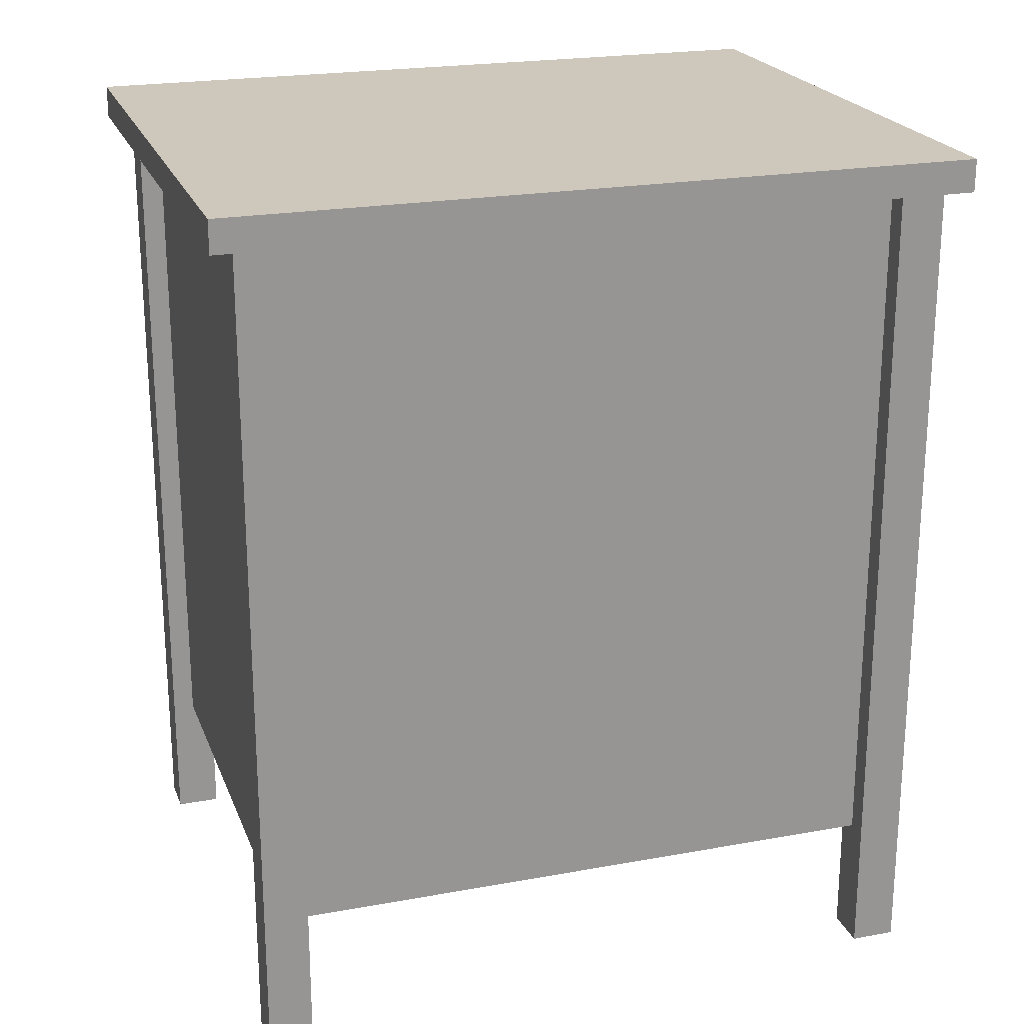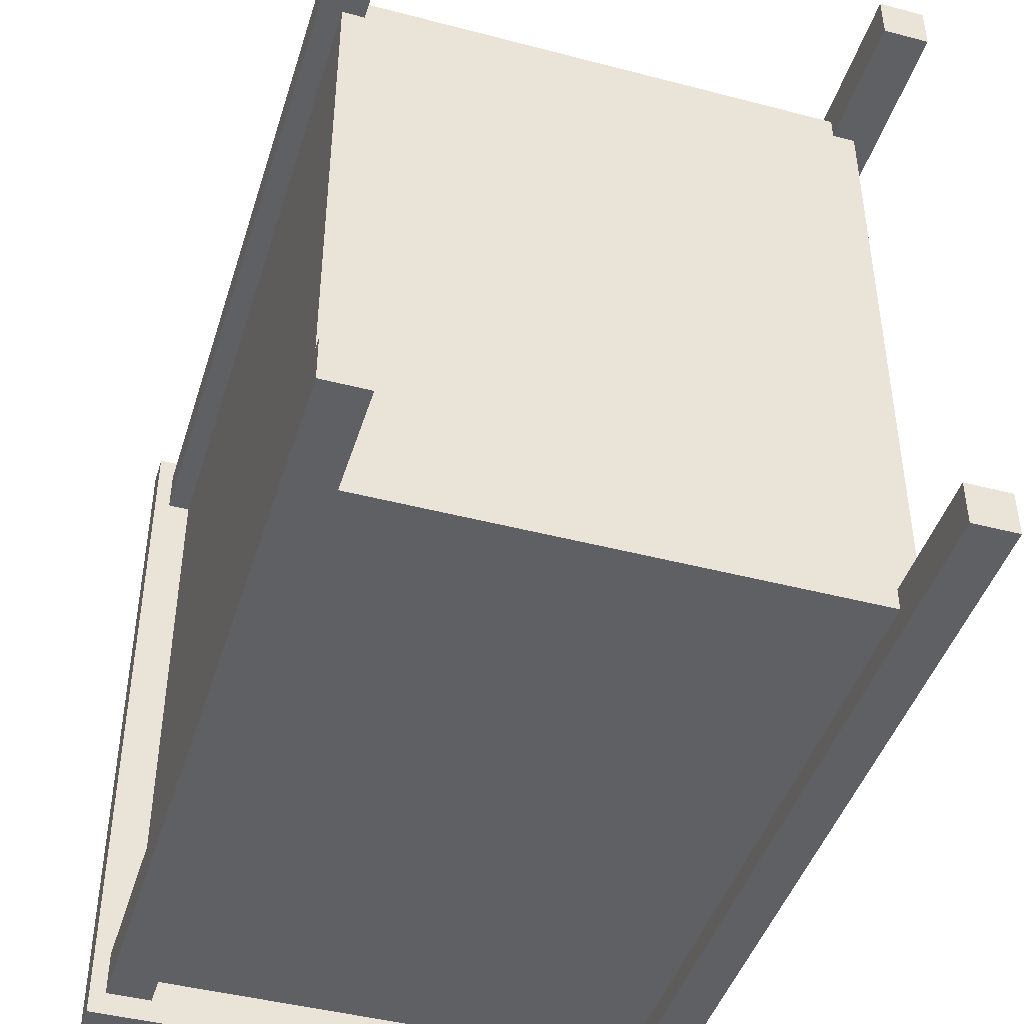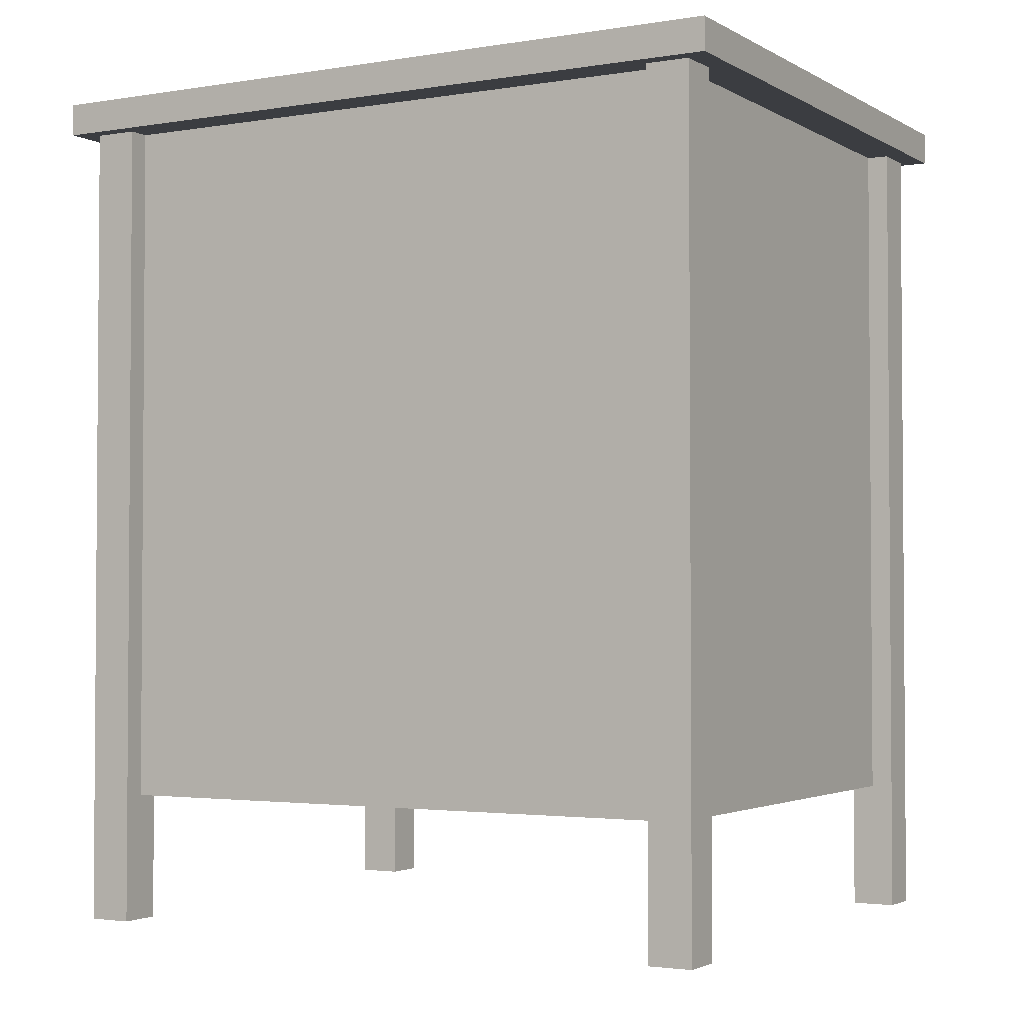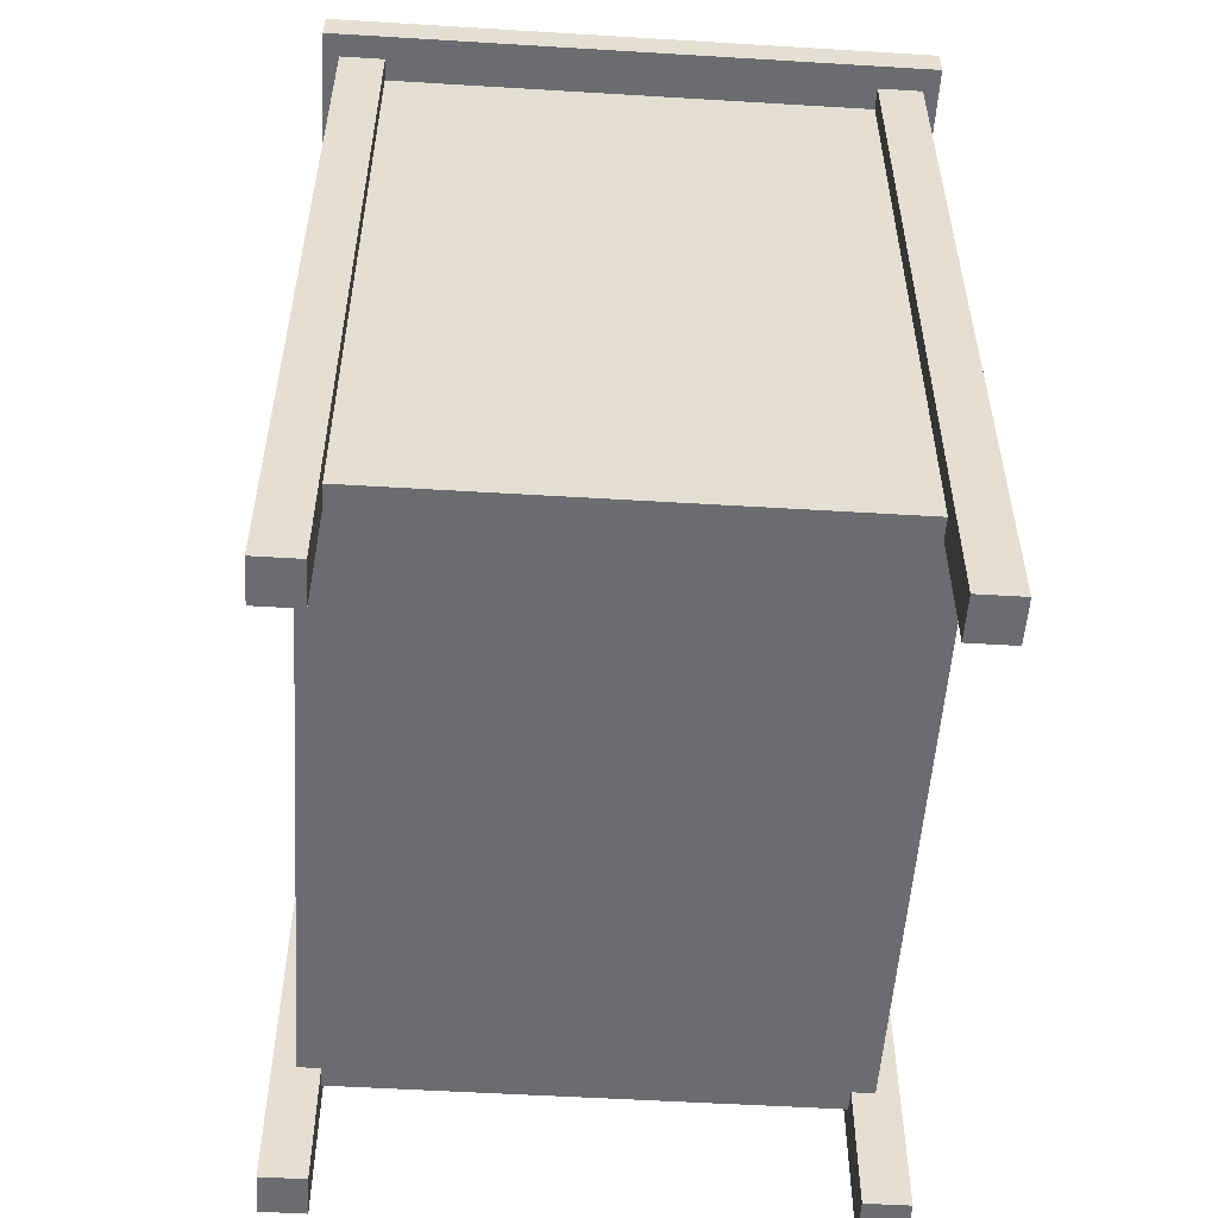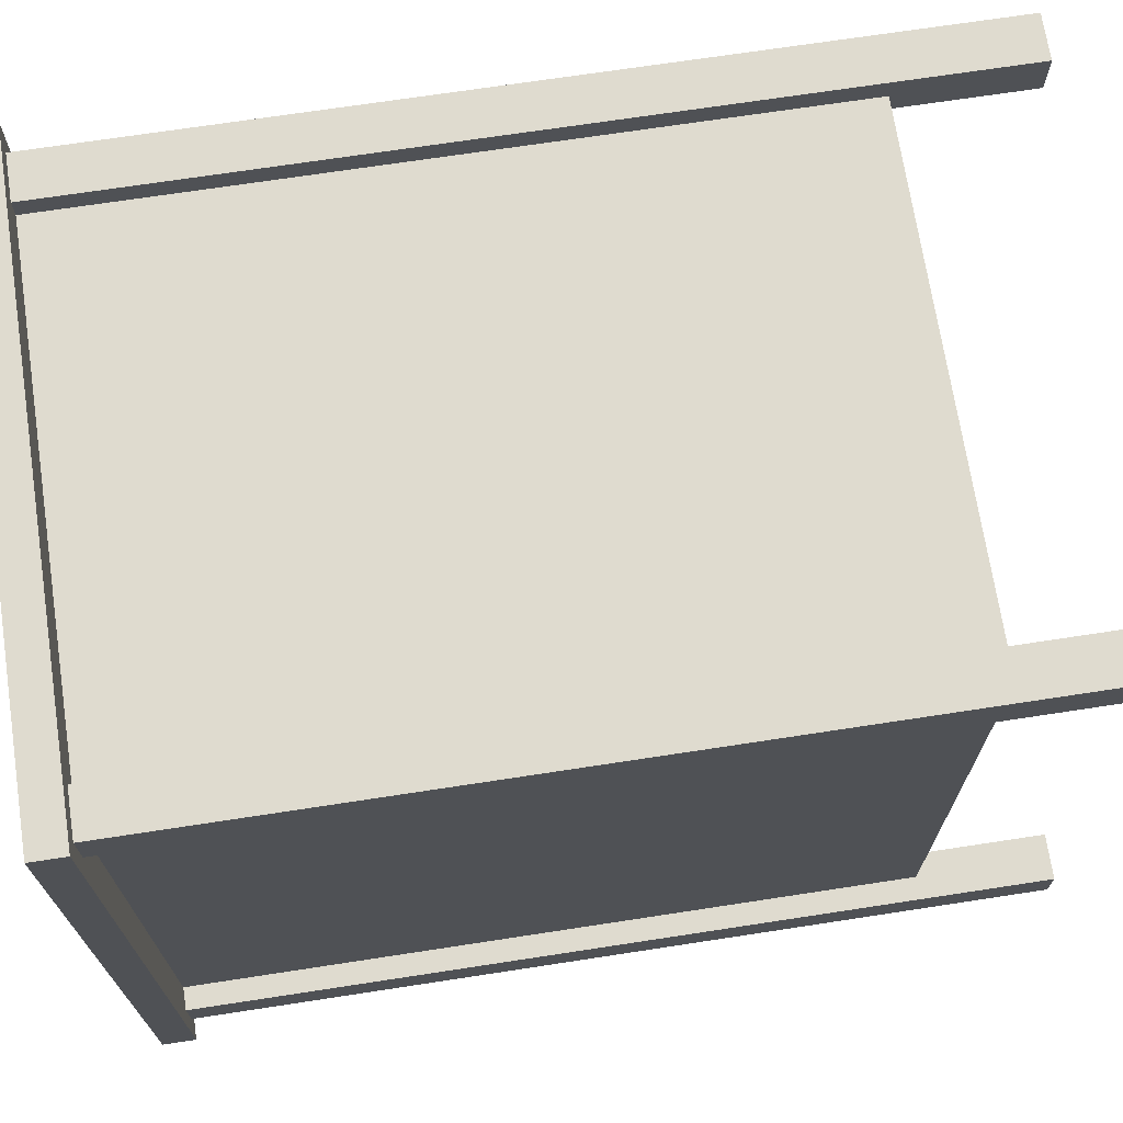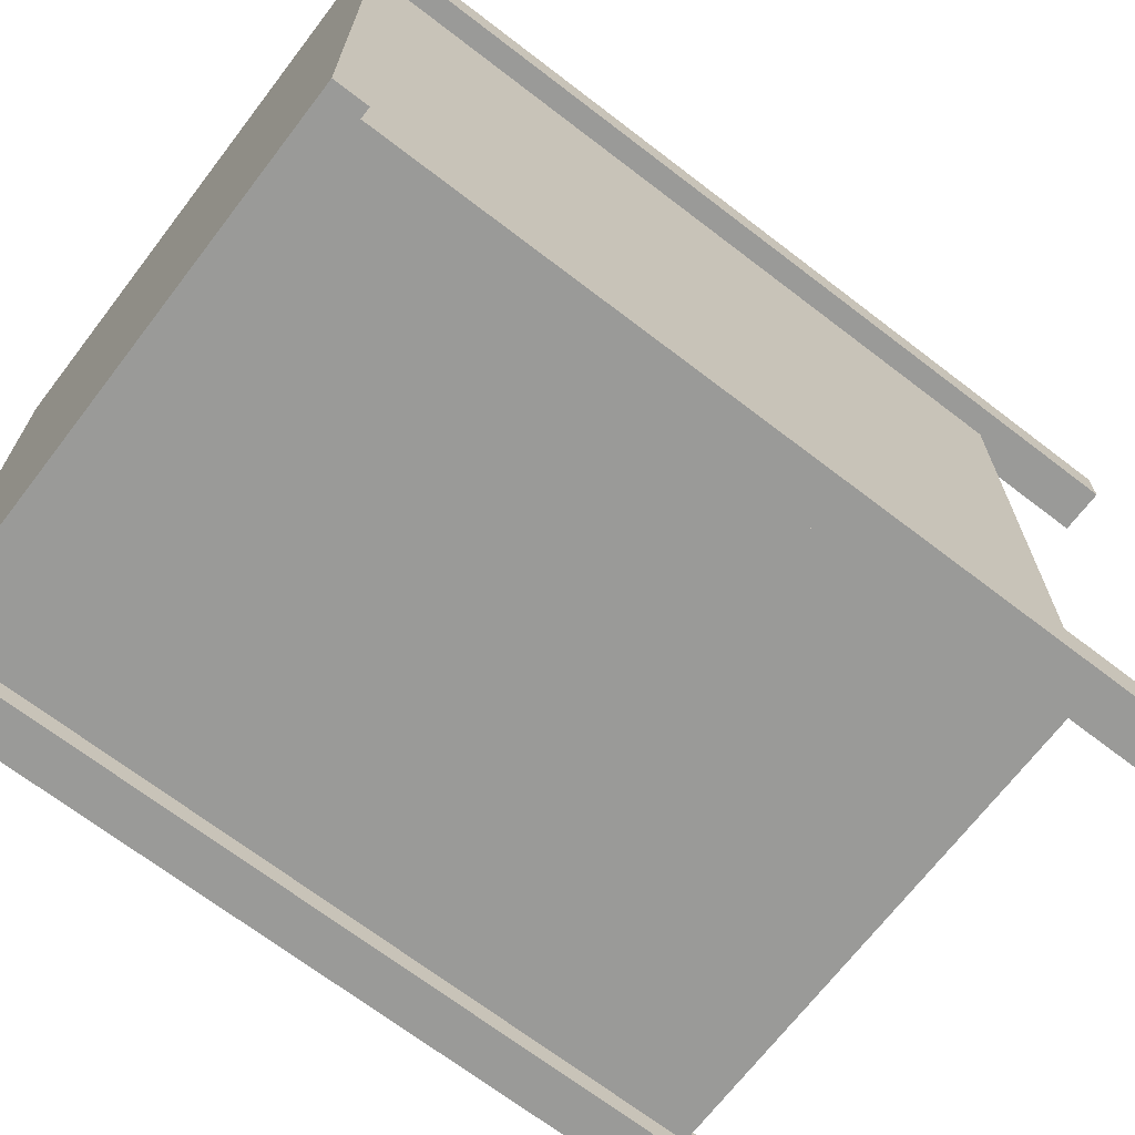
<metadata>
{"format":"obj","ext":"obj","renderer":"f3d","projection":"perspective","resolution":1024,"background":"white","views":[{"elev":22.0,"azim":-107.7,"up":"+Y"},{"elev":-44.3,"azim":-17.0,"up":"+Z"},{"elev":-2.5,"azim":-60.4,"up":"+Y"},{"elev":-53.7,"azim":-3.7,"up":"+Y"},{"elev":70.4,"azim":-98.7,"up":"+Z"},{"elev":-69.2,"azim":-127.5,"up":"+Z"}]}
</metadata>
<code>
o Nightstand_Closed_LOD0_Cube.018
v 0.3488 0.8313 -0.3561
v -0.1875 0.125 -0.3125
v 0.3488 0.8313 0.3561
v 0.3125 0.5125 0.3125
v 0.3488 0.8 -0.3561
v 0.3488 0.8 0.3561
v 0.3488 0.8 -0.3561
v -0.2238 0.8 -0.3561
v 0.3488 0.8313 0.3561
v 0.3488 0.8313 -0.3561
v -0.2238 0.8313 -0.3561
v -0.2238 0.8313 0.3561
v -0.1875 0.75 -0.3125
v 0.3125 0.5125 -0.3125
v 0.3125 0.125 -0.3125
v 0.3125 0.125 0.3125
v 0.3125 0.175 -0.3125
v 0.3125 0.4625 0.3125
v 0.3125 0.175 0.3125
v -0.1875 0.8 0.3125
v 0.3125 0.175 0.3125
v 0.3125 0.175 -0.3125
v 0.3125 0.75 -0.3125
v 0.3125 0.75 0.3125
v 0.3125 0.8 0.3125
v 0.3125 0.8 -0.3125
v 0.3125 0.125 -0.3125
v 0.3125 0.125 0.3125
v 0.3488 0.8 0.3561
v 0.3488 0.8 -0.3561
v -0.2238 0.8 -0.3561
v -0.2238 0.8 0.3561
v 0.3337 0 -0.2913
v 0.3337 0 -0.3337
v 0.2913 0 -0.3337
v 0.2913 0 -0.2913
v 0.3337 0.8 -0.2913
v 0.3337 0.8 -0.3337
v 0.2913 0.8 -0.3337
v 0.2913 0.8 -0.2913
v -0.1663 0 -0.2913
v -0.1663 0 -0.3337
v -0.2087 0 -0.3337
v -0.2087 0 -0.2913
v -0.1663 0.8 -0.2913
v -0.1663 0.8 -0.3337
v -0.2087 0.8 -0.3337
v -0.2087 0.8 -0.2913
v 0.3337 0 0.3337
v 0.3337 0 0.2913
v 0.2913 0 0.2913
v 0.2913 0 0.3337
v 0.3337 0.8 0.3337
v 0.3337 0.8 0.2913
v 0.2913 0.8 0.2913
v 0.2913 0.8 0.3337
v -0.1663 0 0.3337
v -0.1663 0 0.2913
v -0.2087 0 0.2913
v -0.2087 0 0.3337
v -0.1663 0.8 0.3337
v -0.1663 0.8 0.2913
v -0.2087 0.8 0.2913
v -0.2087 0.8 0.3337
v -0.1875 0.175 -0.3125
v -0.1875 0.175 0.3125
v -0.1875 0.125 0.3125
v -0.1875 0.75 0.3125
v -0.1875 0.175 0.3125
v 0.3125 0.75 0.3125
v -0.1875 0.125 0.3125
v -0.1875 0.75 0.3125
v -0.1875 0.8 0.3125
v -0.1875 0.8 -0.3125
v 0.3125 0.8 -0.3125
v 0.3125 0.8 0.3125
v -0.1875 0.8 0.3125
v -0.1875 0.8 -0.3125
v -0.1875 0.8 -0.3125
v 0.3125 0.4625 -0.3125
v 0.3125 0.8 -0.3125
v 0.3125 0.8 0.3125
v -0.1875 0.75 -0.3125
v -0.1875 0.125 -0.3125
v 0.3125 0.75 -0.3125
v -0.1875 0.175 -0.3125
v -0.1875 0.125 0.3125
v -0.1875 0.125 -0.3125
v 0.3125 0.125 0.3125
v 0.3125 0.125 -0.3125
v 0.3488 0.8 0.3561
v -0.2238 0.8 0.3561
v 0.3488 0.8313 0.3561
v -0.2238 0.8313 0.3561
v -0.2238 0.8 -0.3561
v 0.3488 0.8313 -0.3561
v -0.2238 0.8313 -0.3561
v -0.2238 0.8 0.3561
v -0.2238 0.8313 -0.3561
v -0.2238 0.8313 0.3561
v 0.3337 0 -0.2913
v 0.3337 0 -0.3337
v 0.2913 0 -0.3337
v 0.2913 0 -0.2913
v -0.1663 0 -0.2913
v -0.1663 0 -0.3337
v -0.2087 0 -0.3337
v -0.2087 0 -0.2913
v -0.1663 0 0.3337
v -0.1663 0 0.2913
v -0.2087 0 0.2913
v -0.2087 0 0.3337
v 0.3337 0 0.3337
v 0.3337 0 0.2913
v 0.2913 0 0.2913
v 0.2913 0 0.3337
v 0.3337 0 -0.2913
v 0.3337 0 -0.3337
v 0.2913 0 -0.3337
v 0.2913 0 -0.2913
v 0.3337 0.8 -0.2913
v 0.3337 0.8 -0.3337
v 0.2913 0.8 -0.3337
v 0.2913 0.8 -0.2913
v -0.1663 0 -0.2913
v -0.1663 0 -0.3337
v -0.2087 0 -0.3337
v -0.2087 0 -0.2913
v -0.1663 0.8 -0.2913
v -0.1663 0.8 -0.3337
v -0.2087 0.8 -0.3337
v -0.2087 0.8 -0.2913
v 0.3337 0 0.3337
v 0.3337 0 0.2913
v 0.2913 0 0.2913
v 0.2913 0 0.3337
v 0.3337 0.8 0.3337
v 0.3337 0.8 0.2913
v 0.2913 0.8 0.2913
v 0.2913 0.8 0.3337
v -0.1663 0 0.3337
v -0.1663 0 0.2913
v -0.2087 0 0.2913
v -0.2087 0 0.3337
v -0.1663 0.8 0.3337
v -0.1663 0.8 0.2913
v -0.2087 0.8 0.2913
v -0.2087 0.8 0.3337
v 0.3082 0.2699 -0.004949
v 0.3082 0.2634 0.00205
v 0.3082 0.2565 -0.004839
v 0.3082 0.2634 -0.01173
v 0.3351 0.2764 -0.01786
v 0.3351 0.2818 -0.004839
v 0.3351 0.2764 0.008183
v 0.3351 0.2634 0.01358
v 0.3351 0.2504 0.008183
v 0.3351 0.245 -0.004839
v 0.3351 0.2504 -0.01786
v 0.3351 0.2634 -0.02325
v 0.3082 0.5942 -0.004839
v 0.3082 0.5845 0.00485
v 0.3082 0.5748 -0.004839
v 0.3082 0.5845 -0.01453
v 0.3351 0.5975 -0.01786
v 0.3351 0.6029 -0.004839
v 0.3351 0.5975 0.008183
v 0.3351 0.5845 0.01358
v 0.3351 0.5715 0.008183
v 0.3351 0.5661 -0.004839
v 0.3351 0.5715 -0.01786
v 0.3351 0.5845 -0.02325
v 0.3351 0.2764 -0.01786
v 0.3351 0.2818 -0.004839
v 0.3351 0.2764 0.008183
v 0.3351 0.2634 0.01358
v 0.3351 0.2504 0.008183
v 0.3351 0.245 -0.004839
v 0.3351 0.2504 -0.01786
v 0.3351 0.2634 -0.02325
v 0.3351 0.5975 -0.01786
v 0.3351 0.6029 -0.004839
v 0.3351 0.5975 0.008183
v 0.3351 0.5845 0.01358
v 0.3351 0.5715 0.008183
v 0.3351 0.5661 -0.004839
v 0.3351 0.5715 -0.01786
v 0.3351 0.5845 -0.02325
f 5 3 6
f 70 69 19
f 68 65 66
f 11 9 10
f 91 94 92
f 98 99 8
f 95 96 7
f 22 28 27
f 66 2 67
f 14 18 80
f 29 31 30
f 37 36 33
f 39 34 35
f 45 44 41
f 47 42 43
f 53 52 49
f 55 50 51
f 61 60 57
f 63 58 59
f 122 117 118
f 112 110 109
f 108 106 105
f 116 114 113
f 19 71 16
f 70 77 72
f 74 76 75
f 23 25 24
f 68 79 13
f 83 81 85
f 86 15 84
f 83 17 86
f 23 4 14
f 80 21 22
f 90 87 88
f 104 102 101
f 124 119 120
f 130 125 126
f 132 127 128
f 138 133 134
f 140 135 136
f 146 141 142
f 148 143 144
f 153 152 149
f 149 154 153
f 155 149 150
f 150 156 155
f 157 150 151
f 151 158 157
f 159 151 152
f 152 160 159
f 164 165 172
f 161 165 164
f 167 161 162
f 162 168 167
f 169 162 163
f 163 170 169
f 171 163 164
f 164 172 171
f 183 185 187
f 175 177 179
f 5 1 3
f 70 72 69
f 68 13 65
f 11 12 9
f 91 93 94
f 98 100 99
f 95 97 96
f 22 21 28
f 66 65 2
f 14 4 18
f 29 32 31
f 37 40 36
f 39 38 34
f 45 48 44
f 47 46 42
f 53 56 52
f 55 54 50
f 61 64 60
f 63 62 58
f 122 121 117
f 112 111 110
f 108 107 106
f 116 115 114
f 19 69 71
f 70 82 77
f 74 73 76
f 23 26 25
f 68 20 79
f 83 78 81
f 86 17 15
f 83 85 17
f 23 24 4
f 80 18 21
f 90 89 87
f 104 103 102
f 124 123 119
f 130 129 125
f 132 131 127
f 138 137 133
f 140 139 135
f 146 145 141
f 148 147 143
f 153 160 152
f 155 154 149
f 157 156 150
f 159 158 151
f 161 166 165
f 167 166 161
f 169 168 162
f 171 170 163
f 187 188 181
f 181 182 183
f 183 184 185
f 185 186 187
f 187 181 183
f 179 180 173
f 173 174 179
f 174 175 179
f 175 176 177
f 177 178 179

</code>
